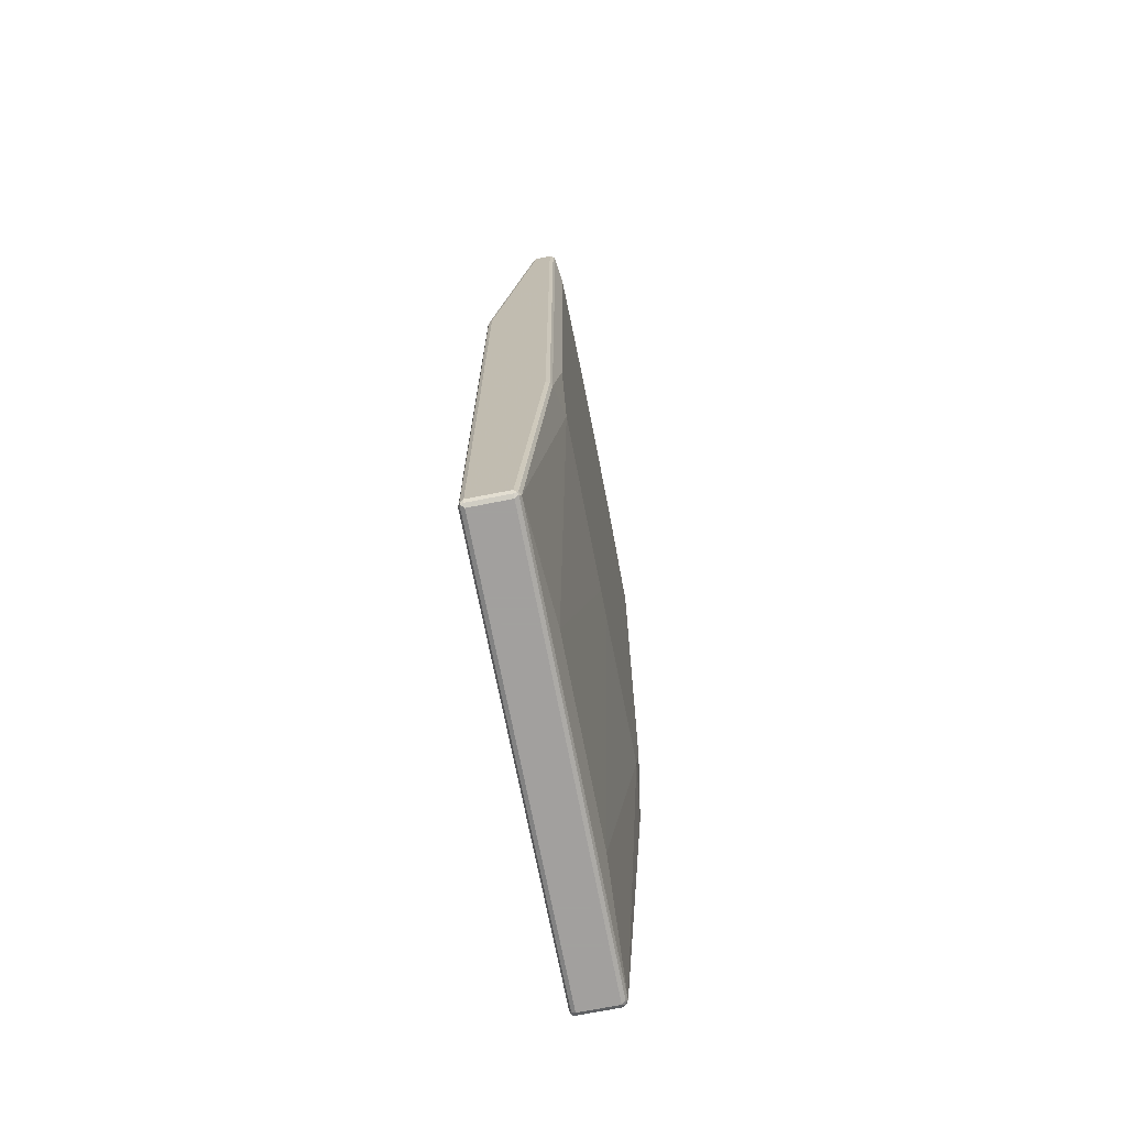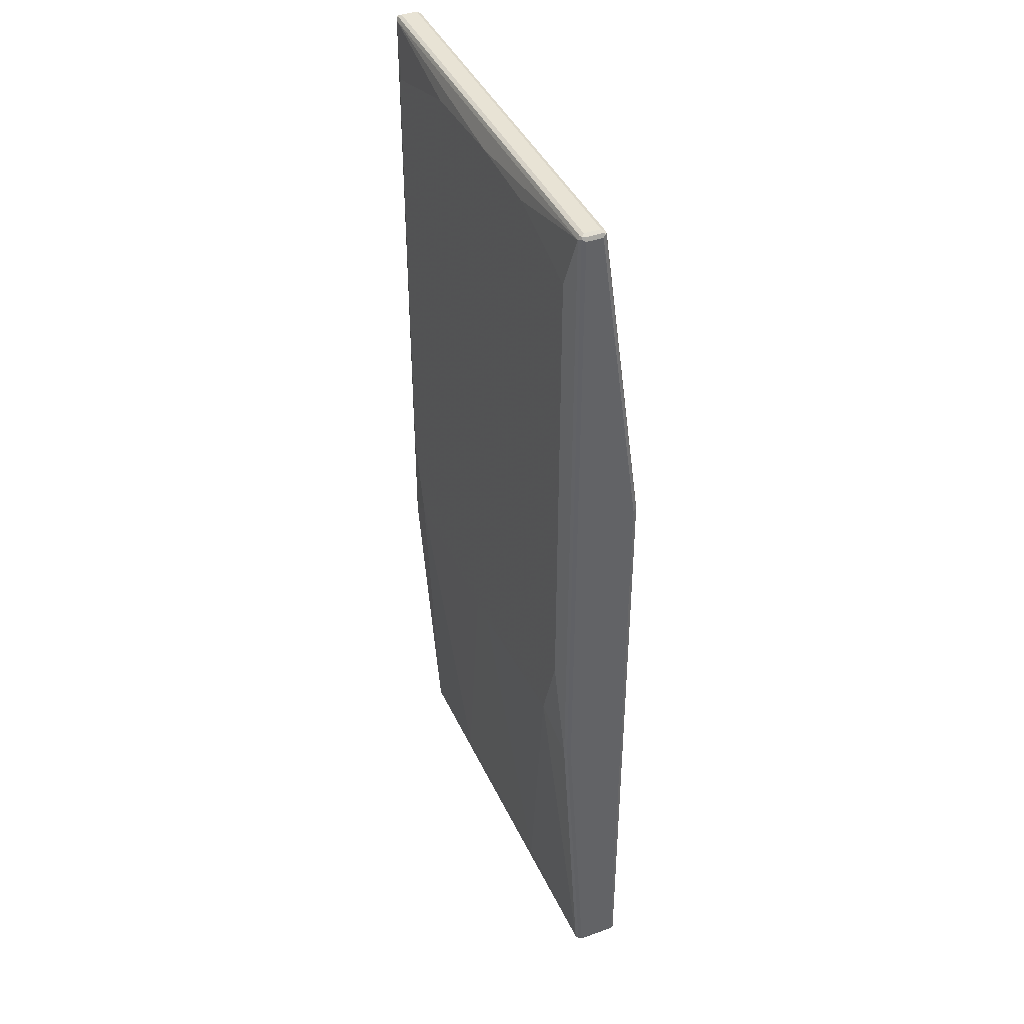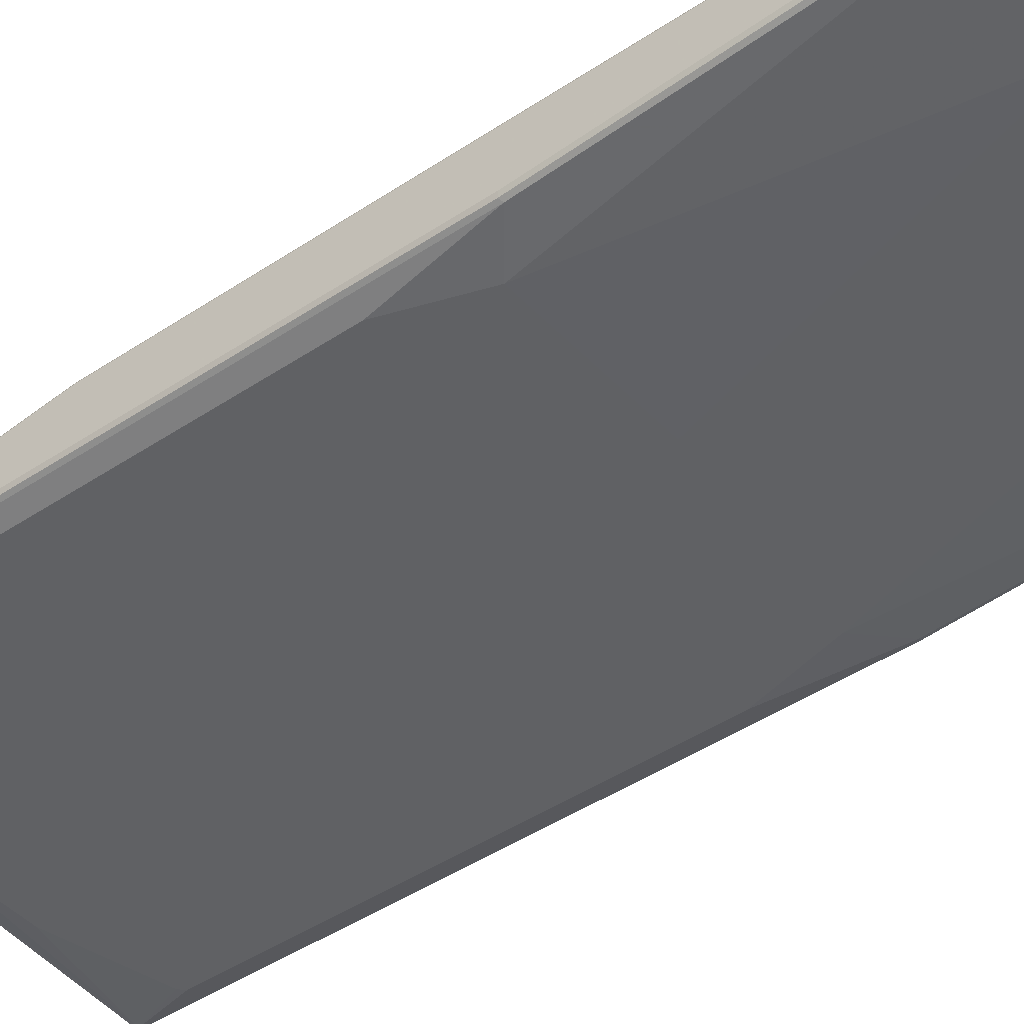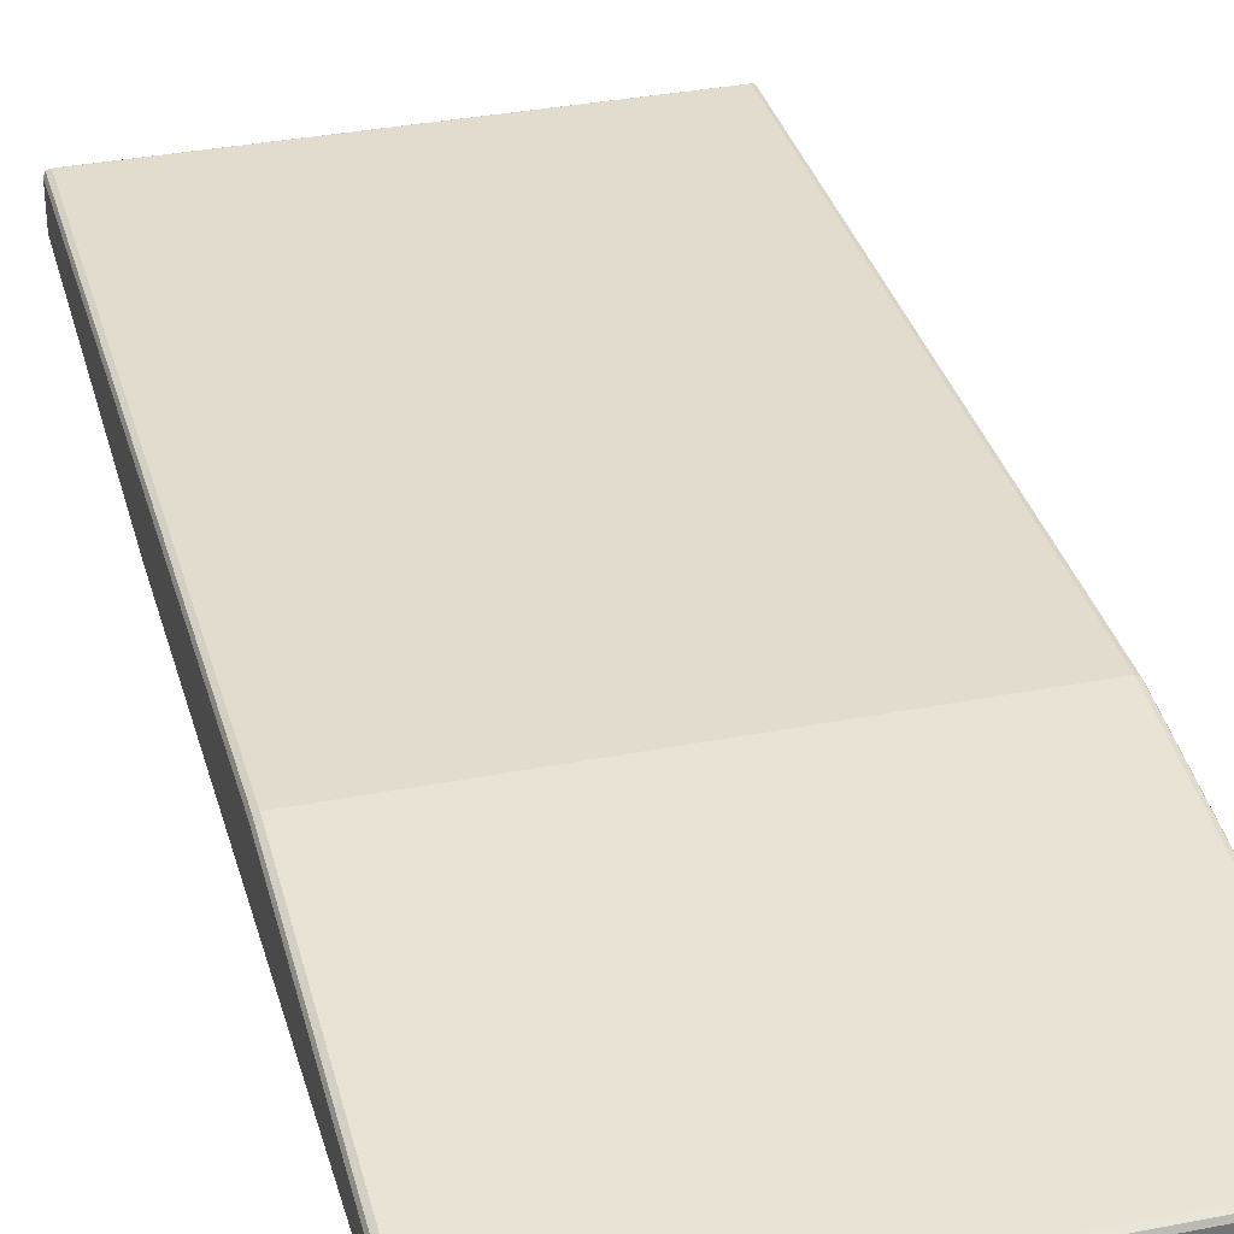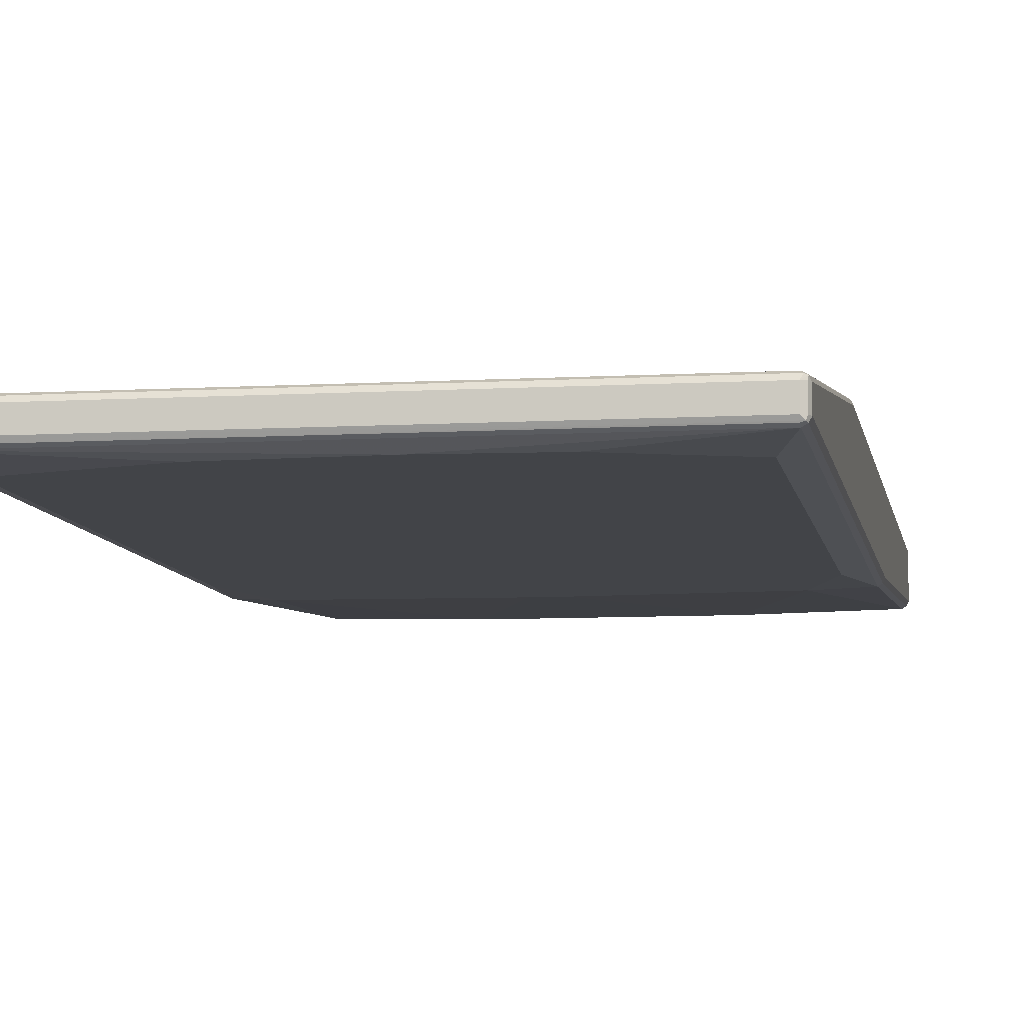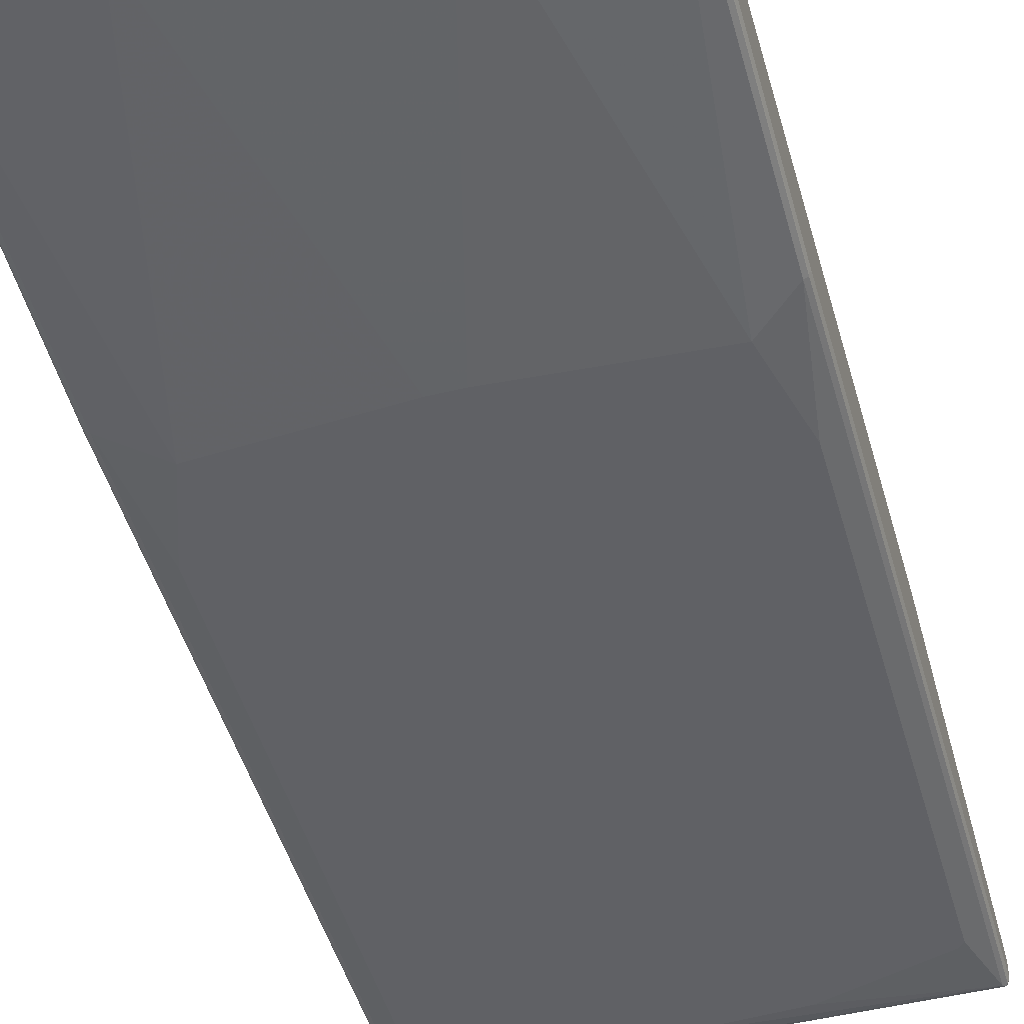
<metadata>
{"format":"obj","ext":"obj","renderer":"f3d","projection":"perspective","resolution":1024,"background":"white","views":[{"elev":-71.9,"azim":101.1,"up":"+Y"},{"elev":41.3,"azim":-113.3,"up":"+Y"},{"elev":-46.9,"azim":-53.1,"up":"+Z"},{"elev":34.0,"azim":165.1,"up":"+Z"},{"elev":-7.9,"azim":-170.8,"up":"+Z"},{"elev":-47.6,"azim":15.6,"up":"+Z"}]}
</metadata>
<code>
v -0.3992 -0.886 -0.009728
v -0.396 -0.8827 -0.01623
v -0.3943 -0.8909 -0.0146
v -0.396 -0.8925 -0.006485
v -0.3992 -0.886 0.05842
v -0.3992 -0.2824 -0.04868
v -0.3895 -0.886 -0.01947
v -0.396 -0.279 -0.05518
v -0.3862 -0.8925 -0.01623
v -0.3895 -0.8958 -0.009728
v -0.396 -0.8925 0.06166
v -0.396 -0.886 0.06491
v -0.3992 0.3018 0.05842
v -0.3992 0.886 -0.04868
v -0.1752 -0.8373 -0.02921
v 0.3895 -0.886 -0.01947
v -0.3895 -0.2824 -0.05842
v -0.3115 -0.224 -0.06816
v -0.396 0.8892 -0.05518
v 0.3927 -0.8925 -0.01623
v -0.3895 -0.8958 0.05842
v 0.3895 -0.8958 -0.009728
v -0.3943 -0.8909 0.06572
v -0.3895 -0.886 0.06816
v -0.396 0.3018 0.06491
v -0.3967 0.3066 0.06329
v -0.3967 0.8909 -0.0146
v -0.3992 0.886 -0.01947
v -0.396 0.8925 -0.04868
v -0.3943 0.8934 -0.05355
v 0.1752 -0.8373 -0.02921
v -0.02915 -0.2434 -0.06816
v 0.396 -0.886 -0.01623
v 0.3967 -0.8909 -0.0146
v 0.3213 -0.224 -0.06816
v 0.3895 -0.2824 -0.05842
v -0.3602 -0.07787 -0.06816
v -0.3895 0.886 -0.05842
v 0.3895 -0.8958 0.05842
v 0.3943 -0.8934 0.06329
v -0.3895 -0.8925 0.06491
v 0.396 -0.8925 -0.009728
v 0.3895 -0.8925 0.06491
v 0.3895 -0.886 0.06816
v -0.3895 0.3018 0.06816
v -0.396 0.886 -0.01297
v -0.3927 0.8925 -0.01297
v -0.3895 0.8958 -0.01947
v -0.396 0.8925 -0.01947
v -0.3895 0.886 -0.009728
v 0.3895 0.8925 -0.05518
v -0.3895 0.8925 -0.05518
v -0.3895 0.8958 -0.04868
v 0.3895 0.8958 -0.04868
v 0.01946 -0.2434 -0.06816
v 0.396 -0.2824 -0.05518
v 0.396 -0.8925 0.05842
v 0.3967 -0.2871 -0.05355
v 0.3992 -0.2824 -0.04868
v 0.3992 -0.886 -0.009728
v 0.3992 -0.886 0.05842
v 0.3602 -0.06805 -0.06816
v 0.3895 0.886 -0.05842
v -0.3602 0.7887 -0.06816
v 0.3943 0.8909 -0.05598
v -0.03892 0.8567 -0.06816
v -0.1947 0.8471 -0.06816
v 0.396 -0.8892 0.06491
v 0.3895 0.3018 0.06816
v 0.3862 0.8925 -0.01297
v 0.3895 0.8958 -0.01947
v 0.3895 0.886 -0.009728
v 0.396 0.8925 -0.05192
v 0.396 0.886 -0.05518
v 0.3992 0.886 -0.04868
v 0.3992 0.3018 0.05842
v 0.3602 0.7789 -0.06816
v 0.3505 0.7887 -0.06816
v 0.1558 0.8471 -0.06816
v 0.396 0.2985 0.06491
v 0.396 0.8827 -0.01297
v 0.3943 0.8909 -0.0146
v 0.396 0.8925 -0.02271
v 0.3992 0.886 -0.01947
f 1 2 3
f 35 62 36
f 36 62 77
f 36 77 63
f 36 63 74
f 36 74 56
f 38 52 65
f 38 65 63
f 34 61 57
f 38 63 66
f 38 67 64
f 40 42 57
f 40 57 61
f 40 61 68
f 40 68 44
f 40 44 43
f 40 43 41
f 38 66 67
f 34 60 61
f 34 59 60
f 34 58 59
f 25 27 26
f 27 47 48
f 27 48 49
f 27 49 29
f 27 46 50
f 27 50 47
f 29 49 30
f 30 51 52
f 30 52 38
f 30 49 48
f 30 48 53
f 30 53 54
f 30 54 51
f 31 55 35
f 33 56 34
f 34 57 42
f 34 56 58
f 44 68 80
f 25 46 27
f 44 80 69
f 45 72 50
f 63 77 78
f 63 78 79
f 63 79 66
f 63 65 74
f 65 73 74
f 69 80 81
f 69 81 72
f 61 80 68
f 70 72 82
f 71 82 83
f 72 81 82
f 73 83 84
f 73 84 75
f 73 75 74
f 76 84 81
f 76 81 80
f 70 82 71
f 61 76 80
f 59 61 60
f 59 76 61
f 45 50 46
f 47 70 71
f 47 71 48
f 47 50 72
f 47 72 70
f 48 71 54
f 48 54 53
f 51 65 52
f 51 54 65
f 54 73 65
f 54 71 83
f 54 83 73
f 56 59 58
f 56 74 75
f 56 75 59
f 59 75 84
f 59 84 76
f 45 69 72
f 25 45 46
f 24 69 45
f 24 44 69
f 6 19 8
f 7 15 31
f 7 31 16
f 7 16 20
f 7 20 9
f 7 17 18
f 7 18 15
f 6 14 19
f 8 19 38
f 9 20 22
f 9 22 10
f 10 22 39
f 10 39 21
f 11 23 12
f 11 21 23
f 12 23 24
f 8 38 17
f 5 25 13
f 5 12 25
f 5 11 12
f 1 3 4
f 1 4 11
f 1 11 5
f 1 5 13
f 1 13 28
f 1 28 14
f 1 14 6
f 1 6 8
f 1 8 2
f 2 7 3
f 2 8 17
f 2 17 7
f 3 7 9
f 3 9 10
f 3 10 4
f 4 10 21
f 4 21 11
f 12 24 45
f 12 45 25
f 13 25 26
f 13 26 27
f 18 79 78
f 18 78 77
f 18 77 62
f 18 62 35
f 18 35 55
f 18 55 32
f 19 30 38
f 20 34 22
f 21 39 40
f 21 40 41
f 21 41 23
f 22 34 42
f 22 42 40
f 22 40 39
f 23 41 43
f 23 43 44
f 23 44 24
f 18 66 79
f 81 84 82
f 18 67 66
f 18 37 64
f 13 27 28
f 14 28 27
f 14 27 29
f 14 29 30
f 14 30 19
f 15 18 32
f 15 32 55
f 15 55 31
f 16 33 34
f 16 34 20
f 16 31 35
f 16 35 36
f 16 36 56
f 16 56 33
f 17 37 18
f 17 38 64
f 17 64 37
f 18 64 67
f 82 84 83

</code>
